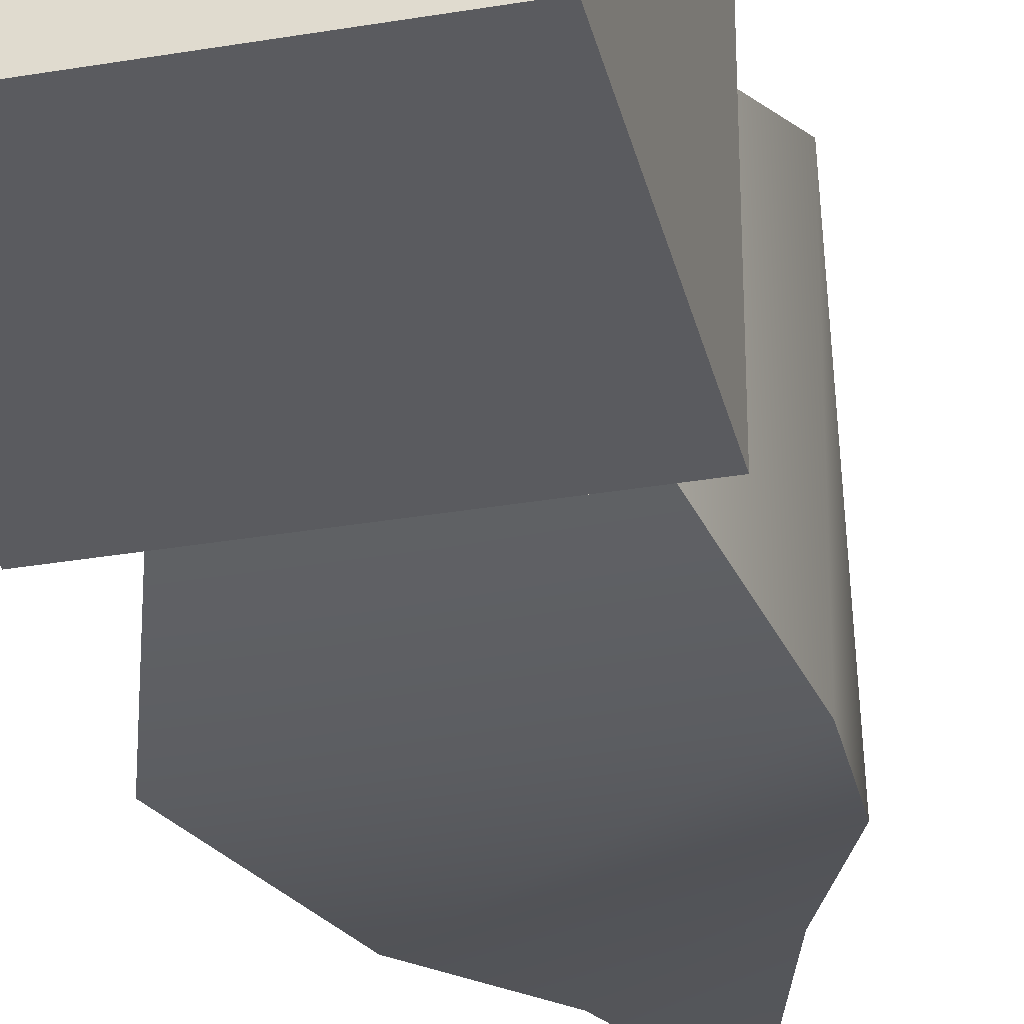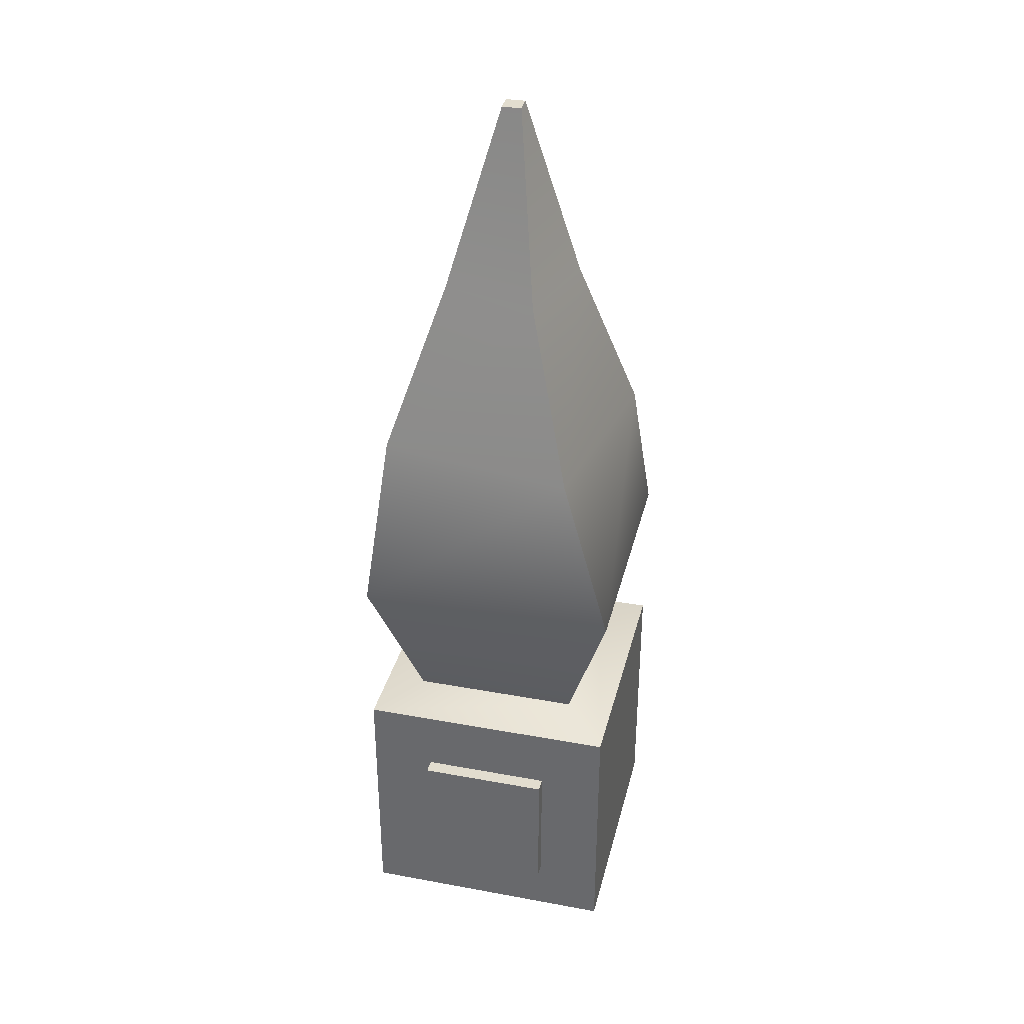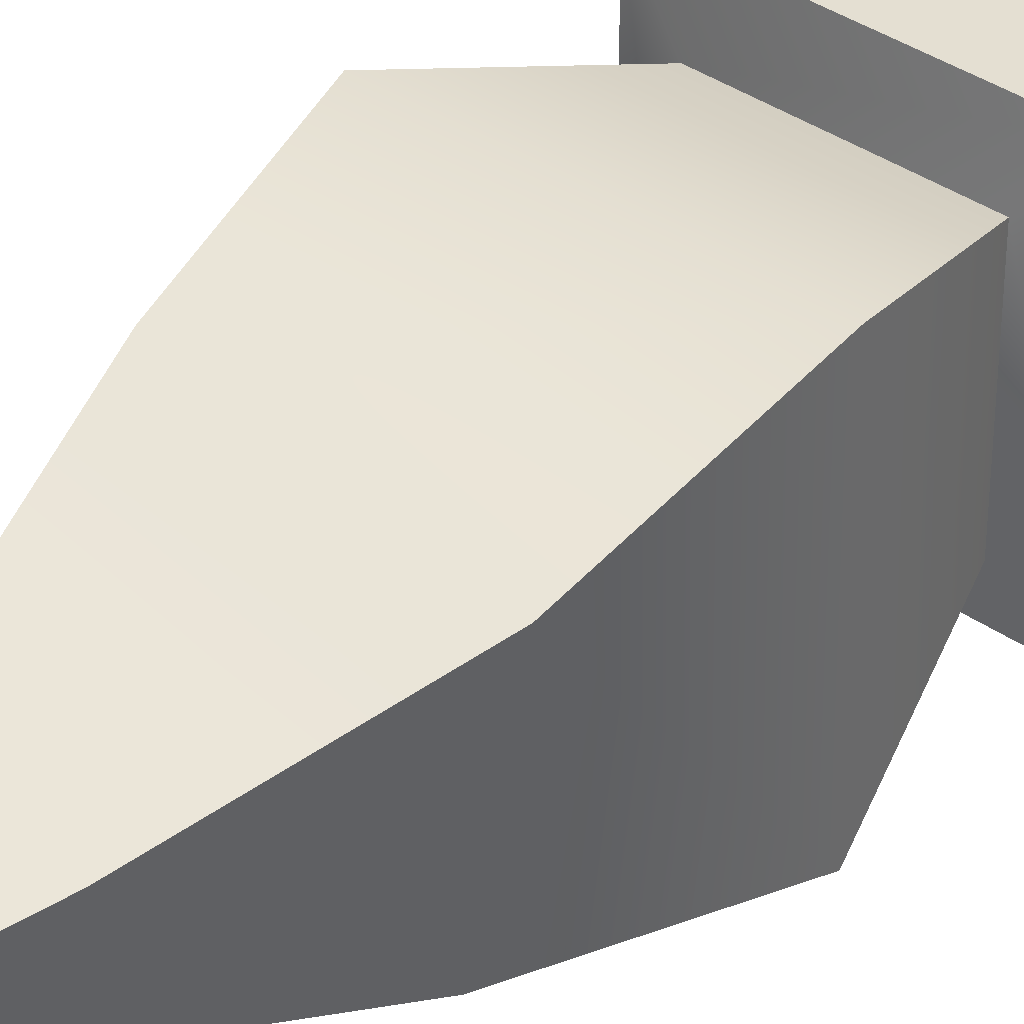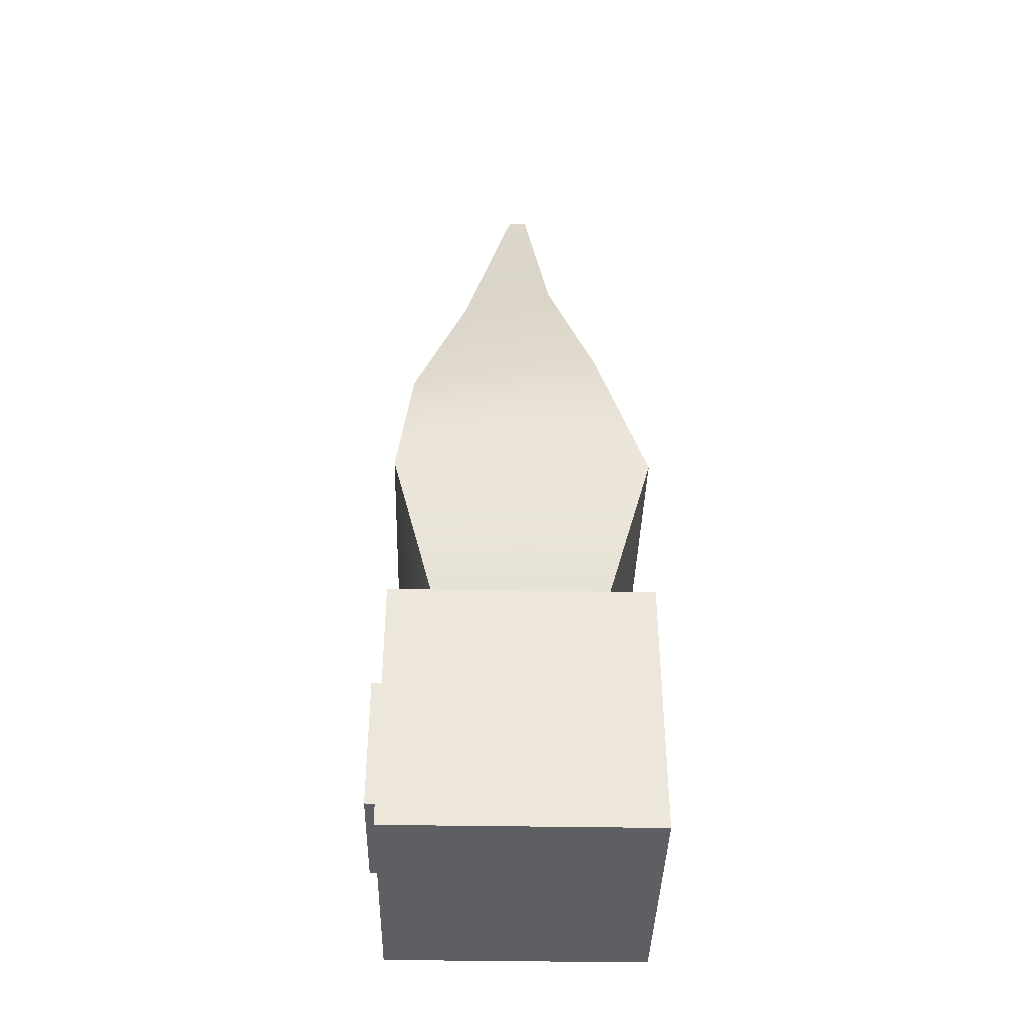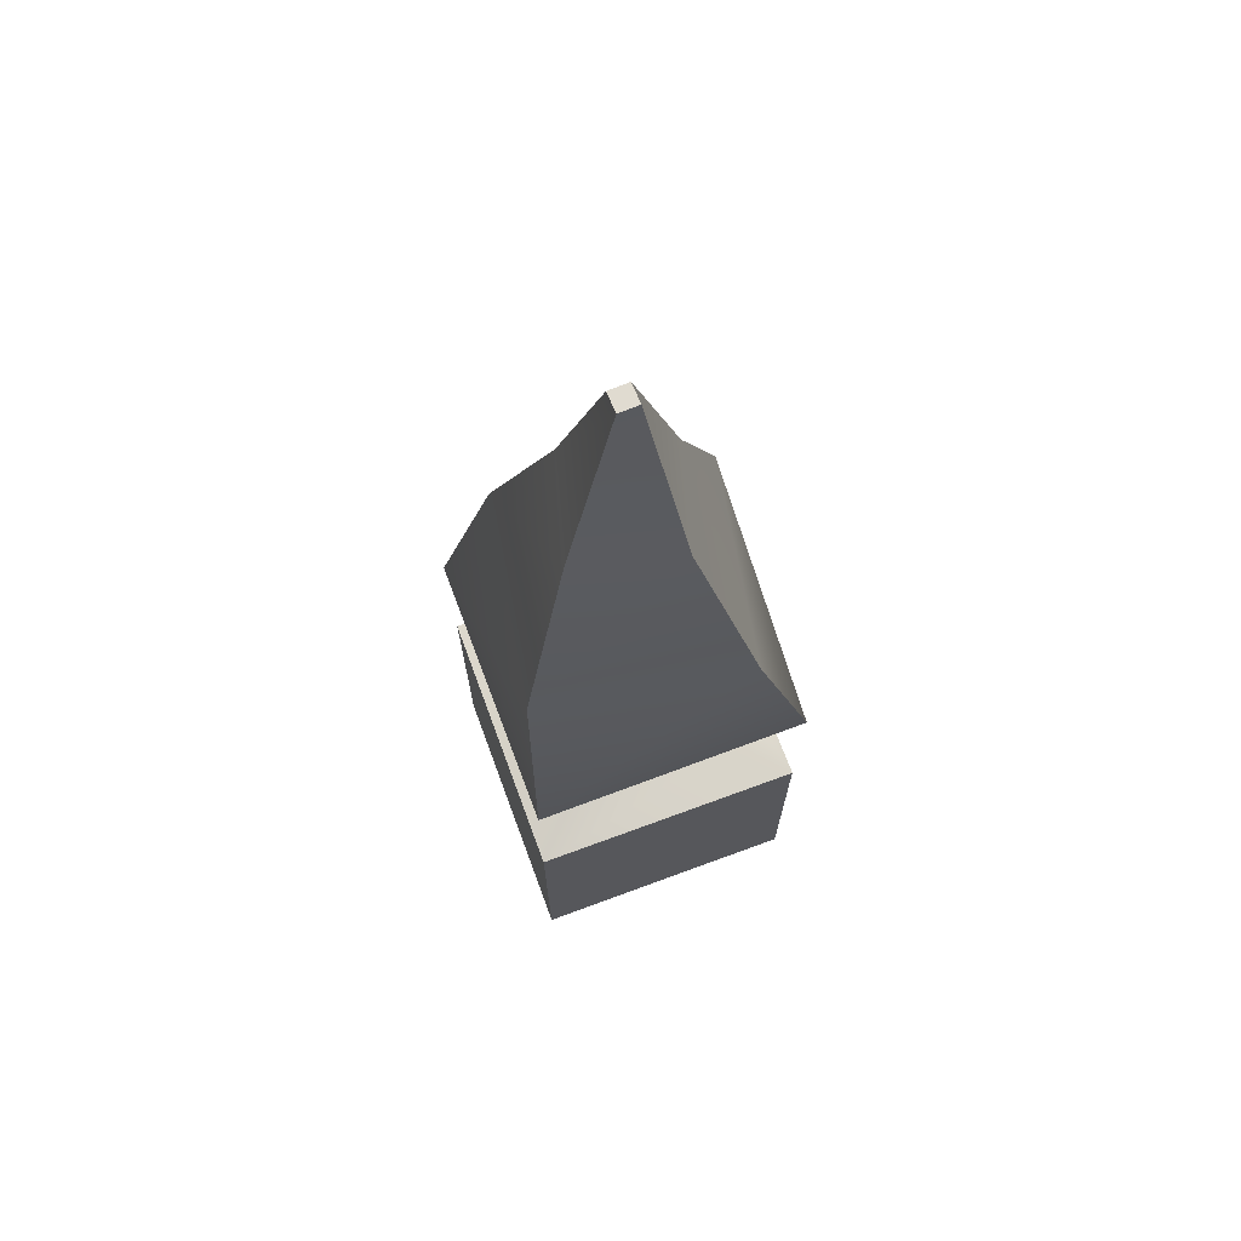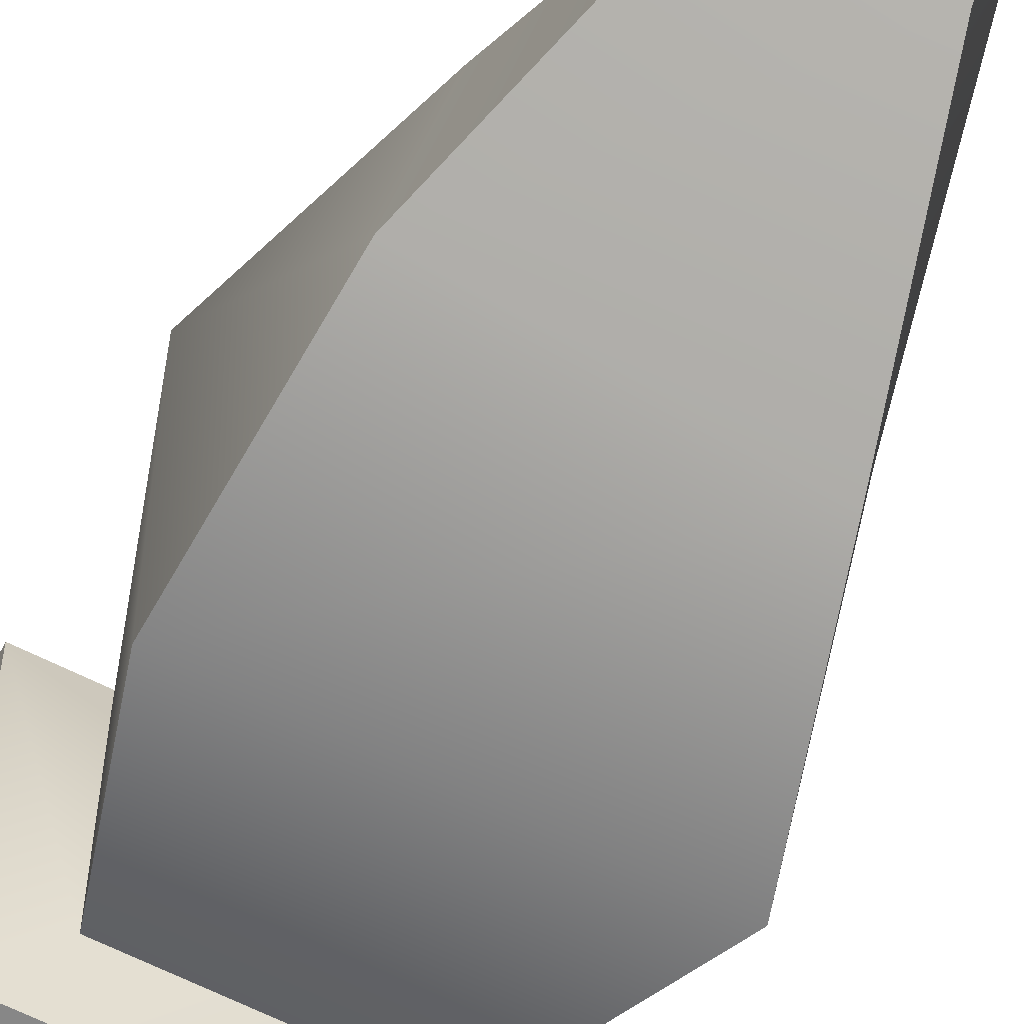
<metadata>
{"format":"obj","ext":"obj","renderer":"f3d","projection":"perspective","resolution":1024,"background":"white","views":[{"elev":-33.0,"azim":13.2,"up":"+Z"},{"elev":34.9,"azim":13.8,"up":"+Y"},{"elev":36.9,"azim":-137.7,"up":"+Z"},{"elev":-40.2,"azim":88.8,"up":"+Y"},{"elev":69.8,"azim":159.7,"up":"+Y"},{"elev":-62.5,"azim":152.5,"up":"+Z"}]}
</metadata>
<code>
o Plane.046
v -0.25 0.2312 0.5
v 0.25 0.2312 0.5
v 0.25 0.7495 0.5
v -0.25 0.7495 0.5
v -0.25 0.2312 0.5548
v 0.25 0.2312 0.5548
v 0.25 0.7495 0.5548
v -0.25 0.7495 0.5548
v -0.5 0 0.5
v -0.3244 1.053 0.3244
v -0.5 0 -0.5
v -0.3244 1.053 -0.3244
v 0.5 0 0.5
v 0.3244 1.053 0.3244
v 0.5 0 -0.5
v 0.3244 1.053 -0.3244
v -0.5 1 0.5
v -0.5 1 -0.5
v 0.5 1 -0.5
v 0.5 1 0.5
v 0.2369 2.898 -0.1332
v 0.1332 2.898 0.2369
v -0.1332 2.898 -0.2369
v -0.2369 2.898 0.1332
v -0.4457 2.253 0.3119
v -0.3119 2.253 -0.4457
v 0.3119 2.253 0.4457
v 0.4457 2.253 -0.3119
v 0.4984 1.624 -0.505
v 0.505 1.624 0.4984
v -0.505 1.624 -0.4984
v -0.4984 1.624 0.505
v 0.03534 3.609 -0.03821
v 0.03821 3.609 0.03534
v -0.03821 3.609 -0.03534
v -0.03534 3.609 0.03821
f 5 6 7 8
f 3 4 8 7
f 4 1 5 8
f 2 3 7 6
f 1 2 6 5
f 9 17 18 11
f 11 18 19 15
f 15 19 20 13
f 13 20 17 9
f 11 15 13 9
f 10 12 18 17
f 12 16 19 18
f 16 14 20 19
f 14 10 17 20
f 23 24 36 35
f 30 29 28 27
f 27 28 21 22
f 28 26 23 21
f 25 27 22 24
f 12 10 32 31
f 32 30 27 25
f 26 25 24 23
f 29 31 26 28
f 14 16 29 30
f 31 32 25 26
f 16 12 31 29
f 10 14 30 32
f 36 34 33 35
f 22 21 33 34
f 24 22 34 36
f 21 23 35 33

</code>
